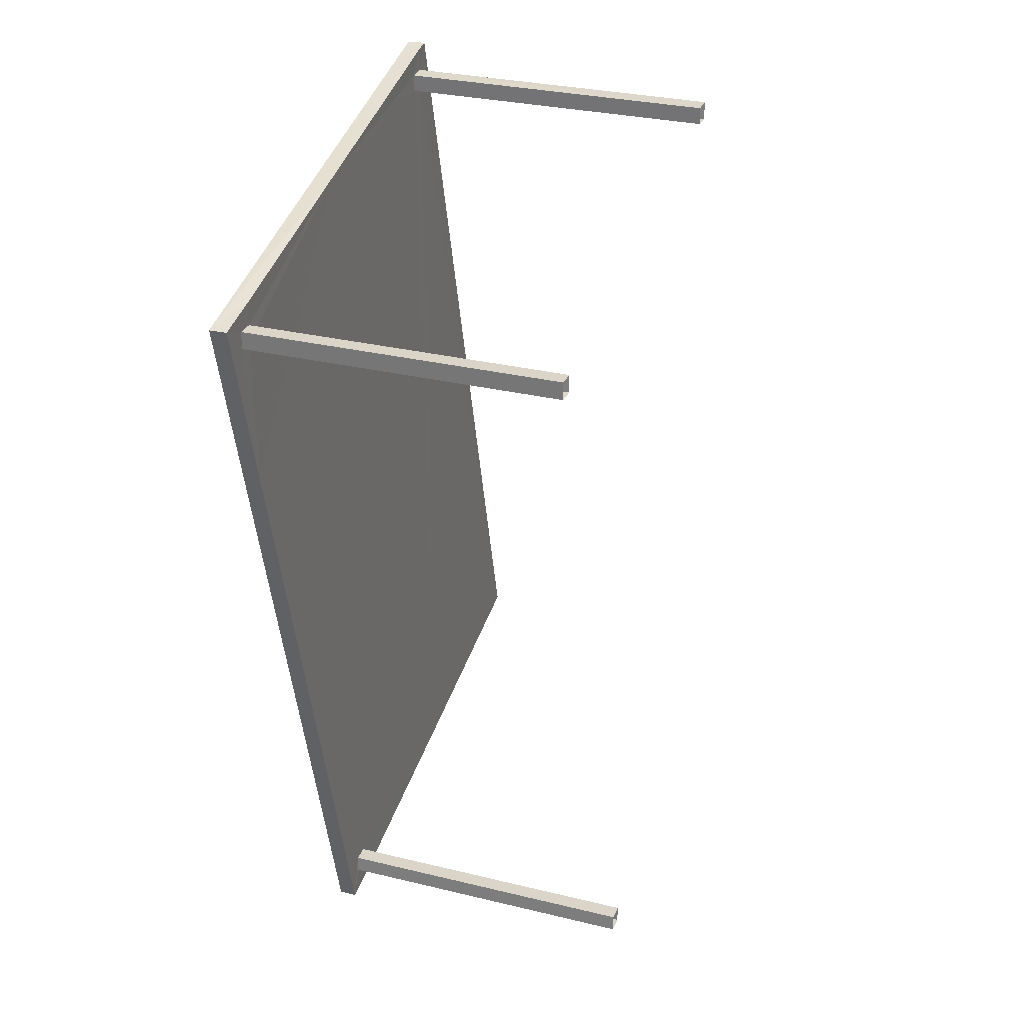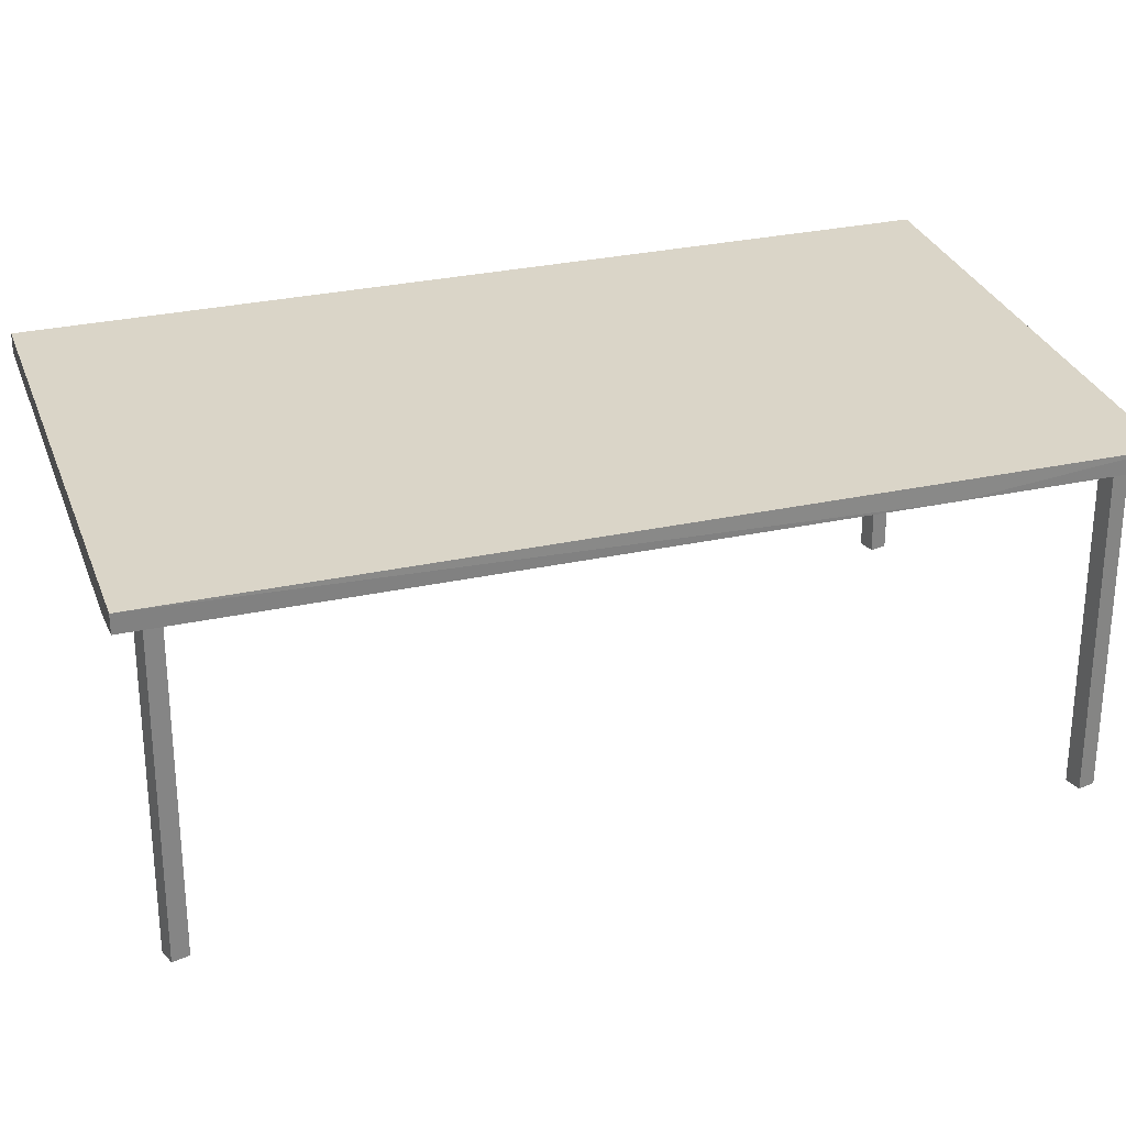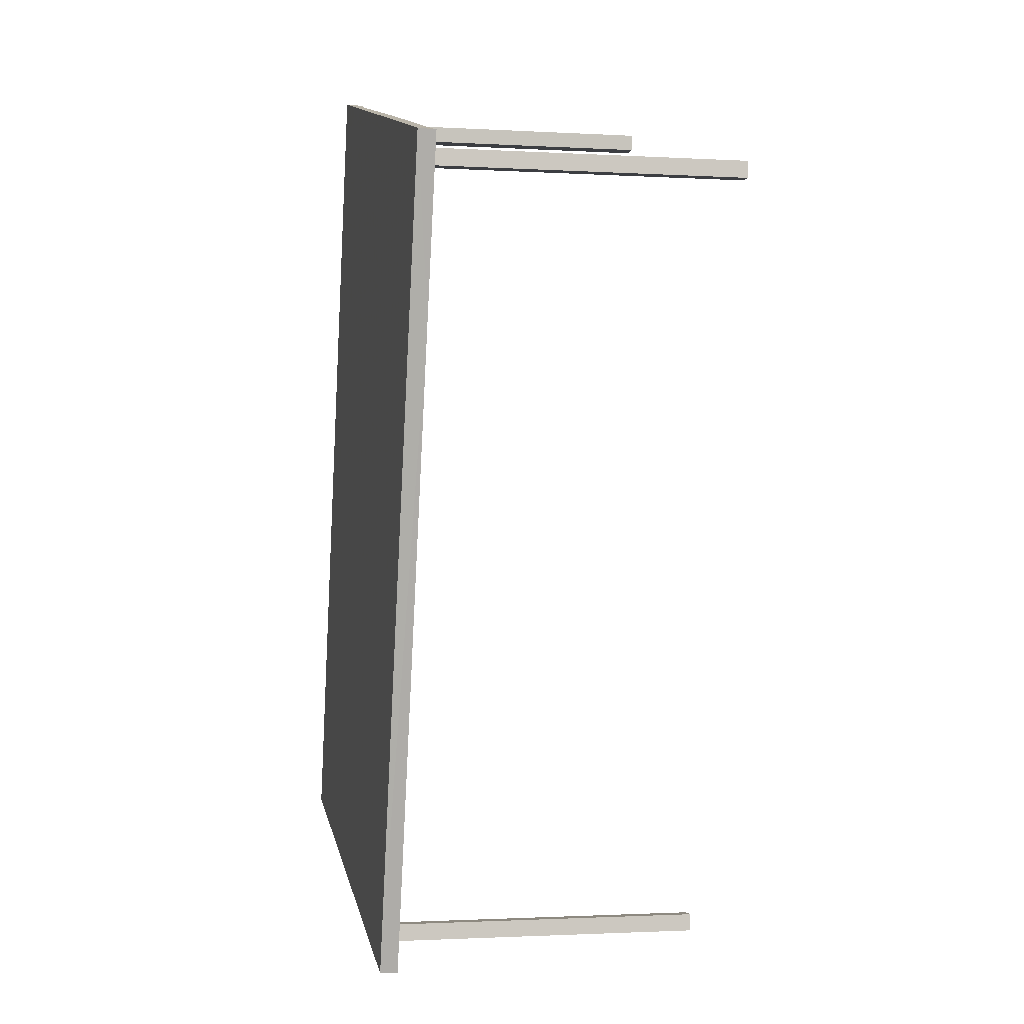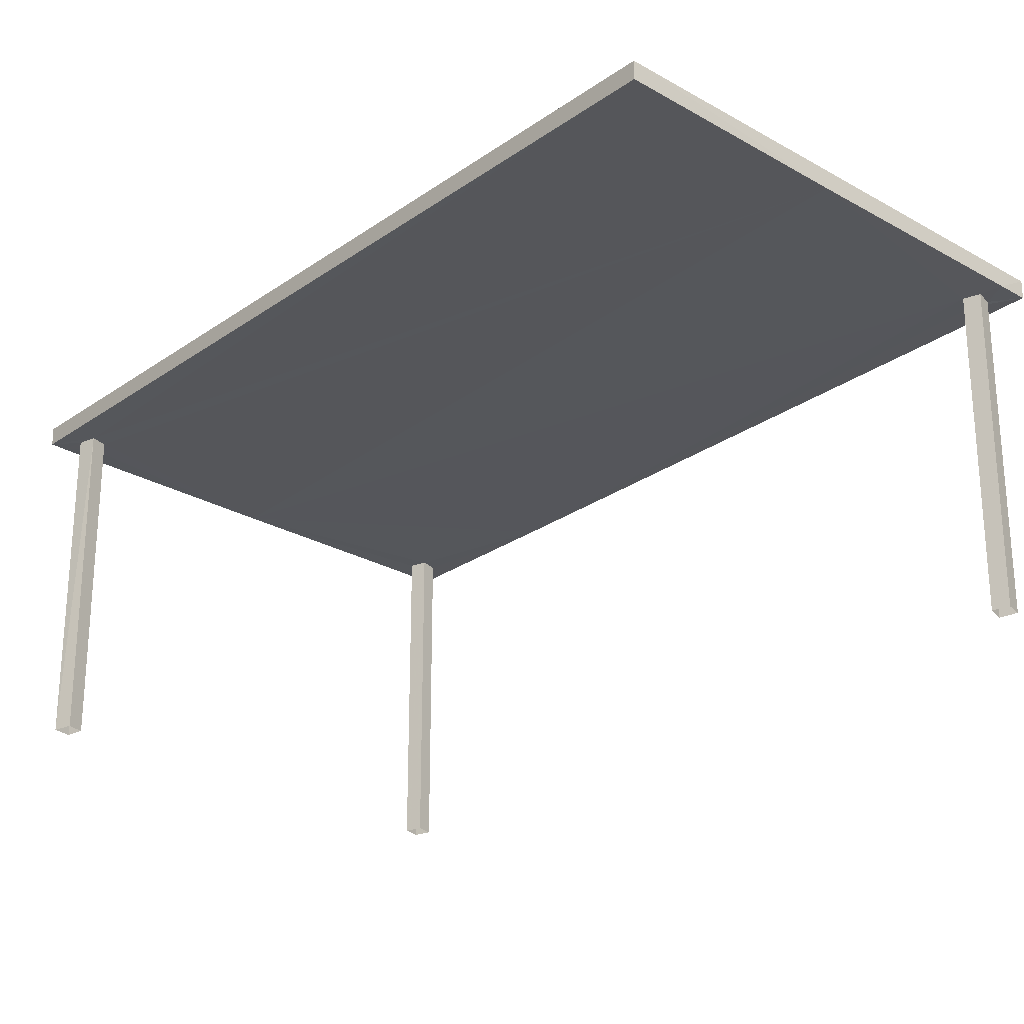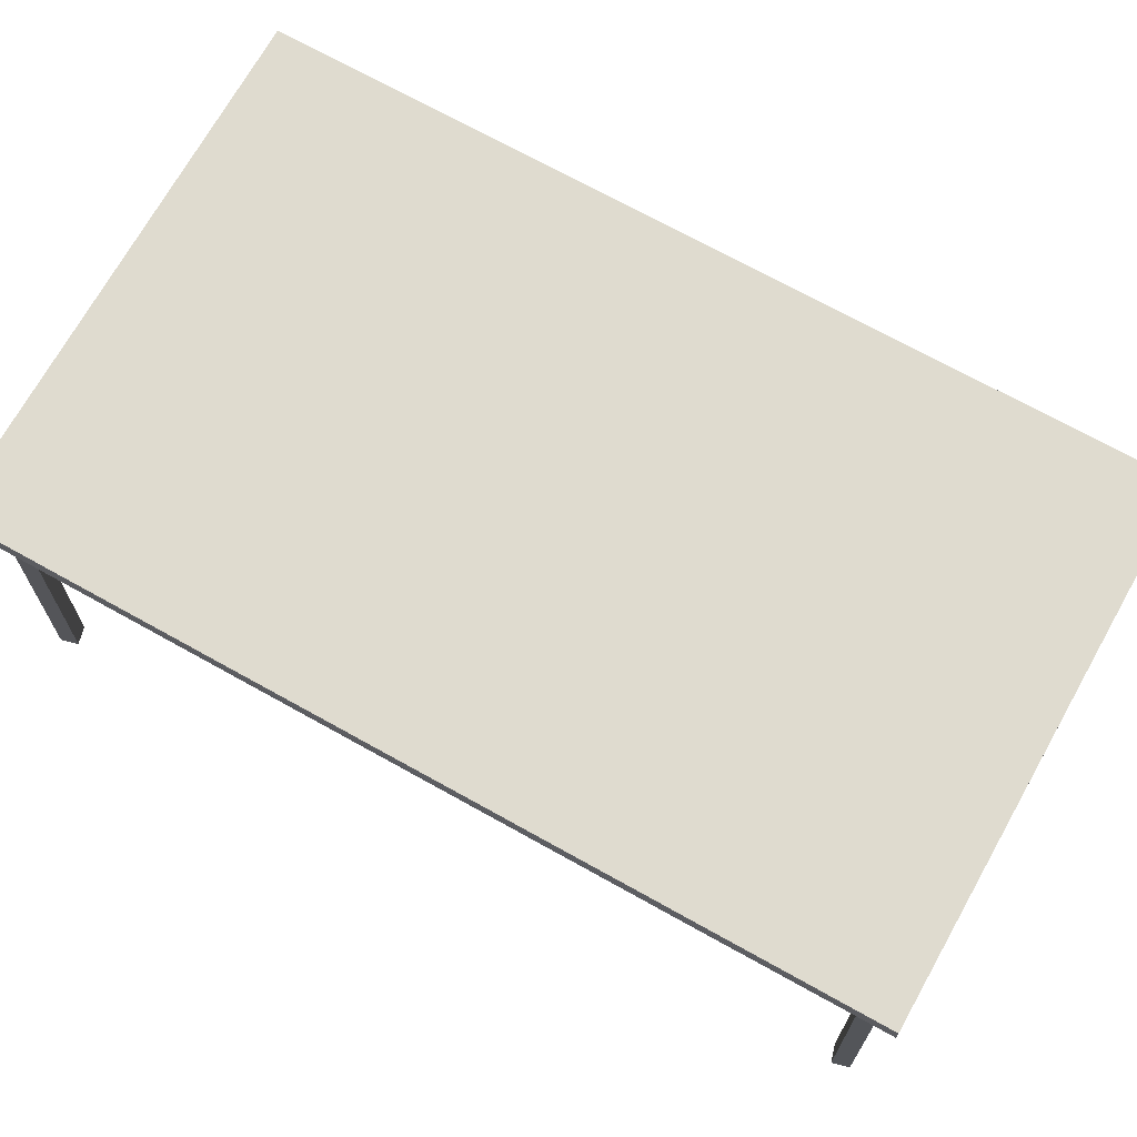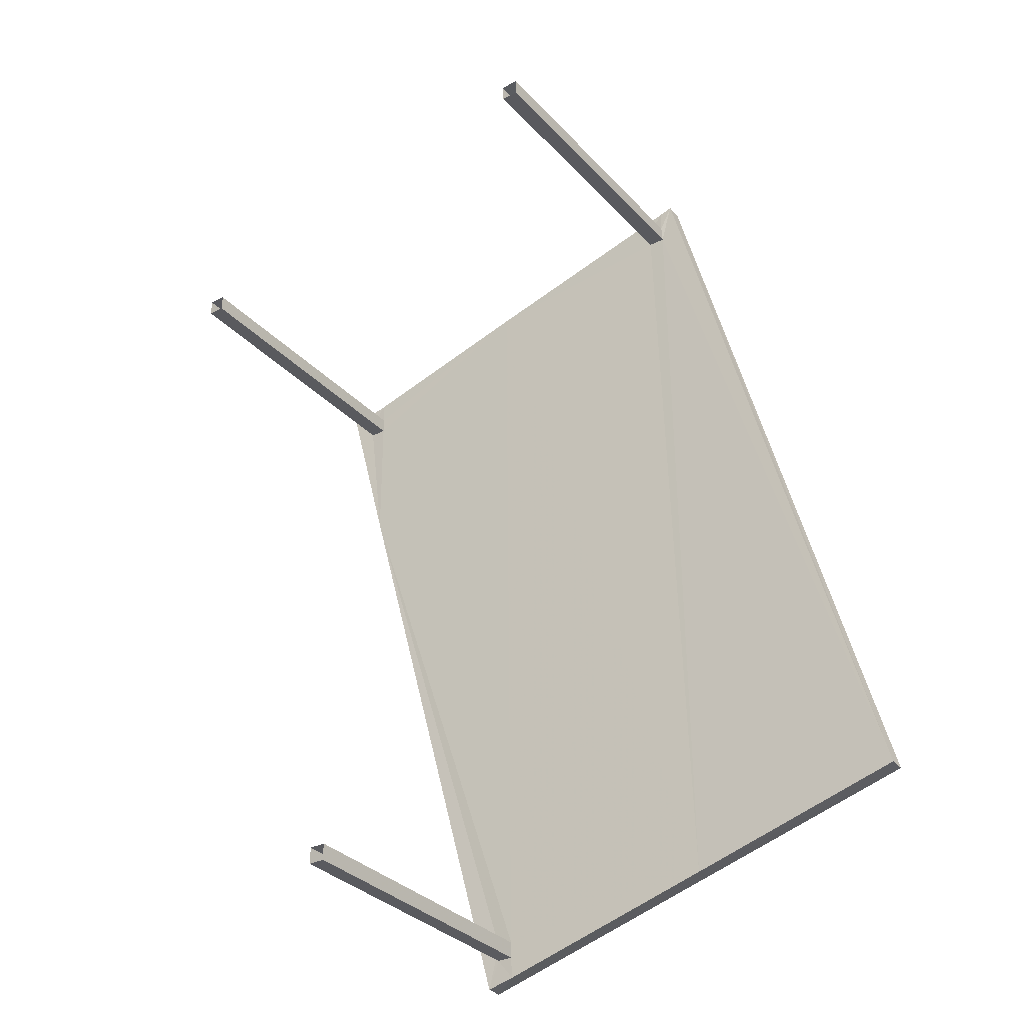
<metadata>
{"format":"obj","ext":"obj","renderer":"f3d","projection":"perspective","resolution":1024,"background":"white","views":[{"elev":29.2,"azim":109.9,"up":"+Y"},{"elev":29.3,"azim":57.1,"up":"+Z"},{"elev":-2.2,"azim":77.9,"up":"+Y"},{"elev":-26.2,"azim":-57.2,"up":"+Z"},{"elev":70.3,"azim":104.2,"up":"+Z"},{"elev":-32.7,"azim":-144.9,"up":"+Y"}]}
</metadata>
<code>
v -8.942e+04 -9.956e+04 5.187
v -8.942e+04 -9.956e+04 5.187
v -8.942e+04 -9.956e+04 5.187
v -8.942e+04 -9.956e+04 5.187
v -8.943e+04 -9.956e+04 5.187
v -8.943e+04 -9.956e+04 5.187
v -8.943e+04 -9.956e+04 5.187
v -8.943e+04 -9.956e+04 5.187
v -8.943e+04 -9.956e+04 5.187
v -8.943e+04 -9.956e+04 5.187
v -8.943e+04 -9.956e+04 5.187
v -8.943e+04 -9.956e+04 5.187
v -8.943e+04 -9.956e+04 7.818
v -8.943e+04 -9.956e+04 7.818
v -8.943e+04 -9.956e+04 7.818
v -8.943e+04 -9.956e+04 7.818
v -8.943e+04 -9.956e+04 7.818
v -8.943e+04 -9.956e+04 7.818
v -8.943e+04 -9.956e+04 7.819
v -8.943e+04 -9.956e+04 7.818
v -8.943e+04 -9.956e+04 7.818
v -8.943e+04 -9.956e+04 7.818
v -8.942e+04 -9.956e+04 7.818
v -8.942e+04 -9.956e+04 7.818
v -8.942e+04 -9.956e+04 7.818
v -8.942e+04 -9.956e+04 7.818
v -8.942e+04 -9.956e+04 7.818
v -8.942e+04 -9.956e+04 7.818
v -8.942e+04 -9.956e+04 7.818
v -8.943e+04 -9.956e+04 7.818
v -8.943e+04 -9.956e+04 7.818
v -8.943e+04 -9.956e+04 7.818
v -8.943e+04 -9.956e+04 7.818
v -8.943e+04 -9.956e+04 7.819
v -8.943e+04 -9.956e+04 7.968
v -8.943e+04 -9.956e+04 7.969
v -8.943e+04 -9.956e+04 7.968
v -8.942e+04 -9.956e+04 7.968
f 1 2 3
f 4 1 3
f 5 6 7
f 8 5 7
f 9 10 11
f 9 12 10
f 13 14 15
f 13 16 14
f 17 18 19
f 14 16 18
f 20 19 21
f 19 16 22
f 19 22 21
f 18 16 19
f 23 24 25
f 26 24 27
f 28 23 25
f 29 26 27
f 27 24 23
f 26 29 16
f 29 28 16
f 16 28 25
f 30 31 25
f 22 16 25
f 20 21 32
f 30 20 32
f 31 22 25
f 30 32 31
f 15 33 13
f 34 33 17
f 19 34 17
f 33 15 17
f 35 36 37
f 38 35 37
f 17 10 12
f 18 17 12
f 23 2 1
f 23 28 2
f 32 6 5
f 32 21 6
f 19 20 37
f 34 19 36
f 20 30 37
f 36 19 37
f 22 7 6
f 21 22 6
f 15 9 11
f 15 14 9
f 31 8 7
f 22 31 7
f 16 13 35
f 26 16 38
f 13 33 35
f 24 26 38
f 38 16 35
f 17 11 10
f 17 15 11
f 27 4 3
f 29 27 3
f 30 25 37
f 25 24 38
f 25 38 37
f 23 1 4
f 27 23 4
f 18 12 9
f 14 18 9
f 34 35 33
f 34 36 35
f 28 3 2
f 28 29 3
f 31 5 8
f 31 32 5

</code>
